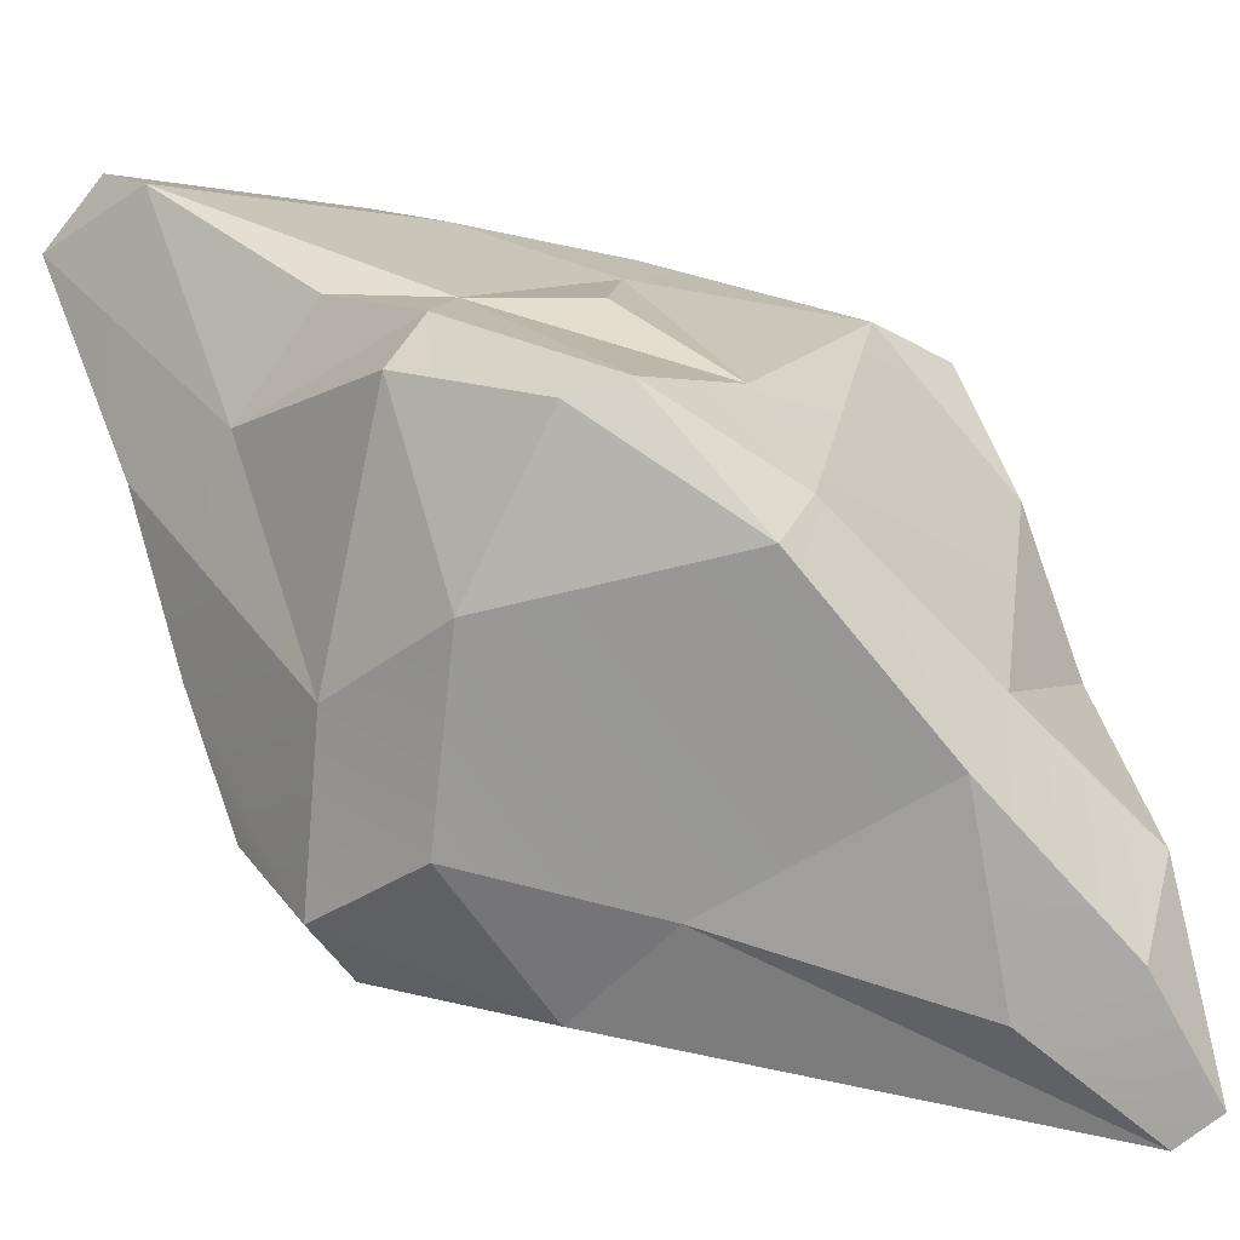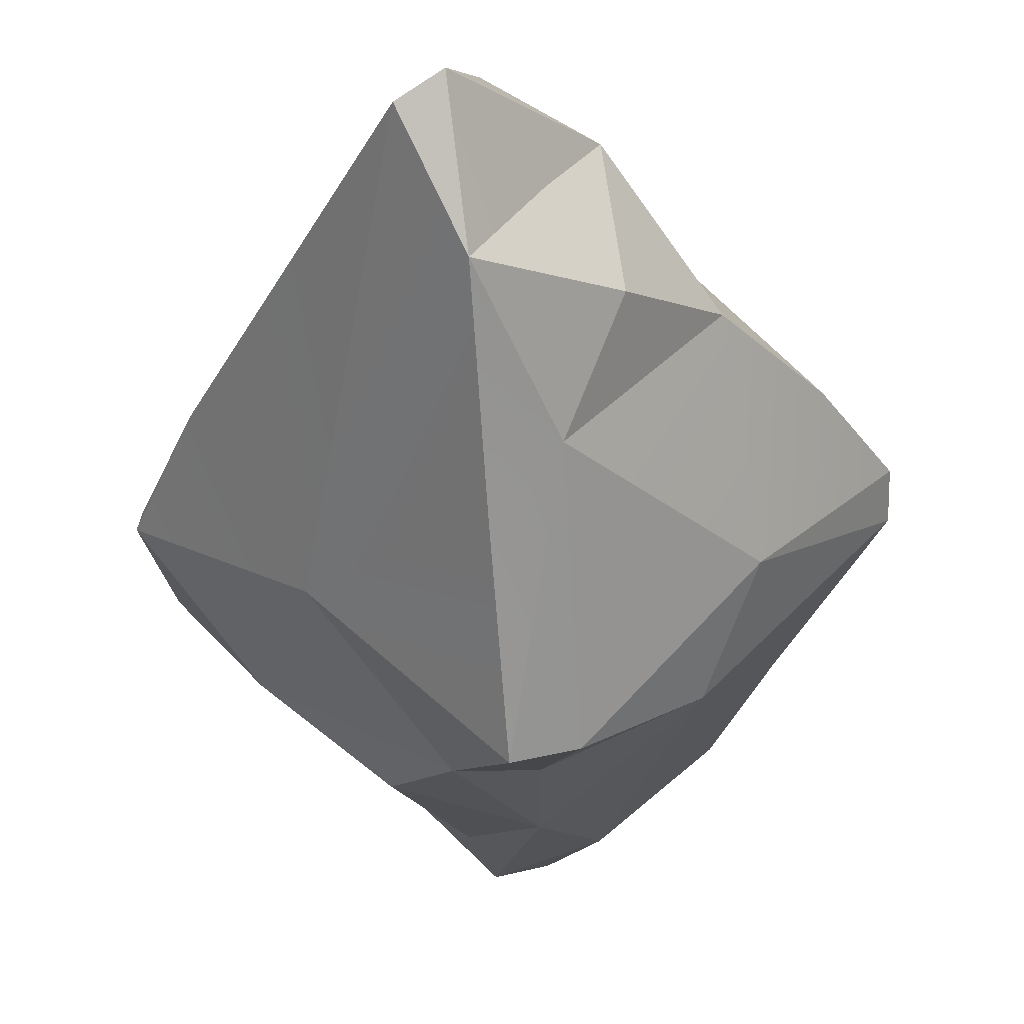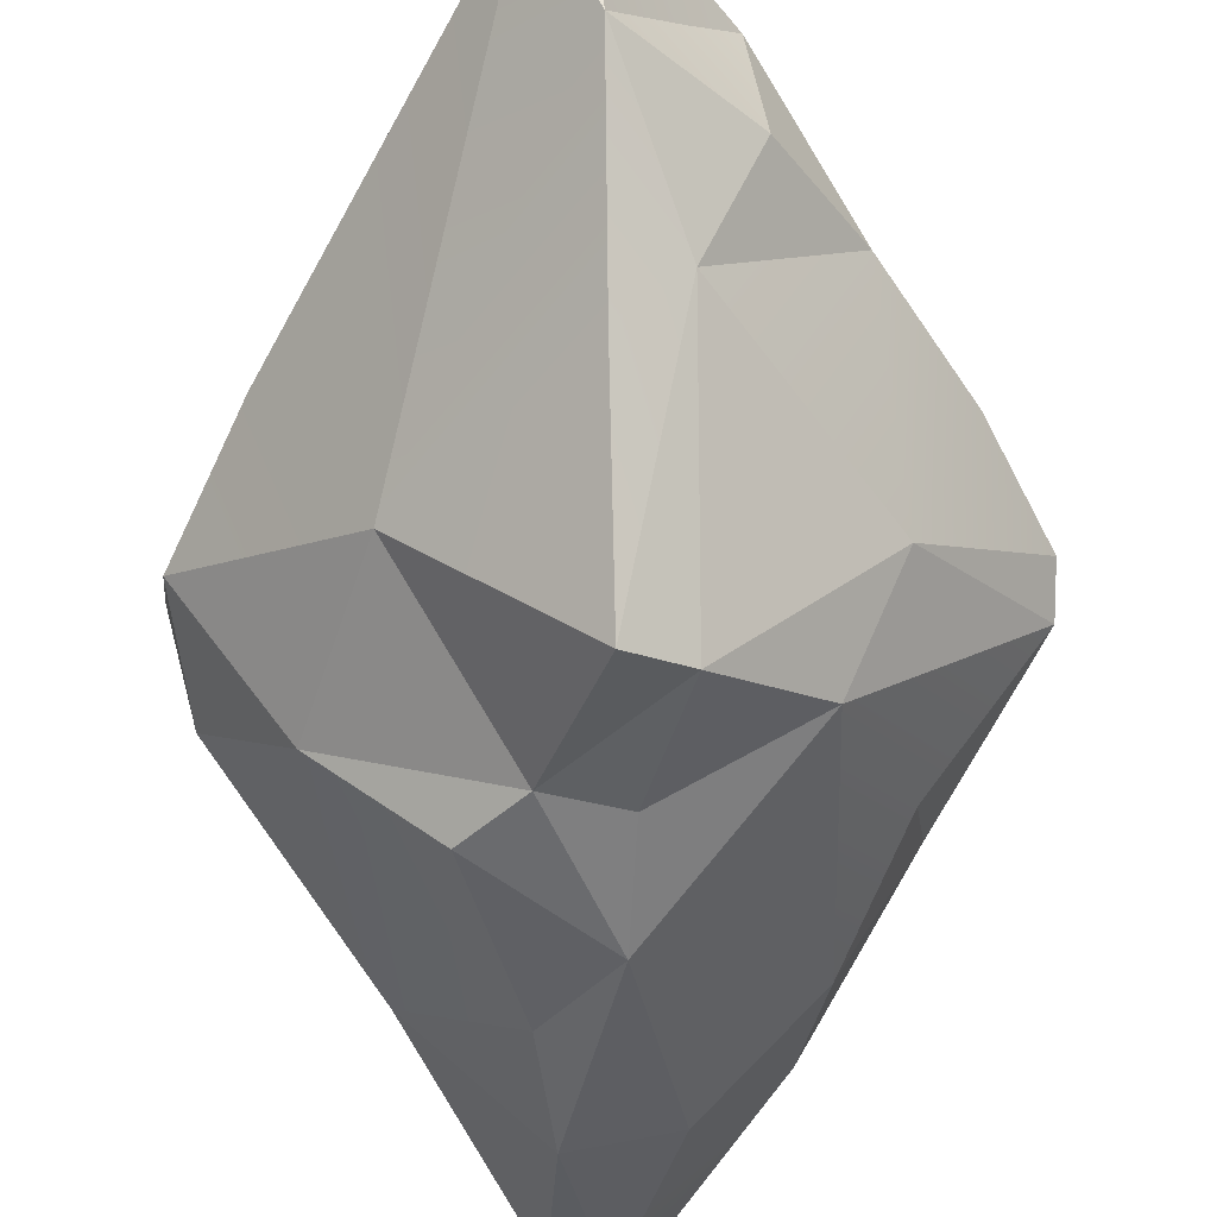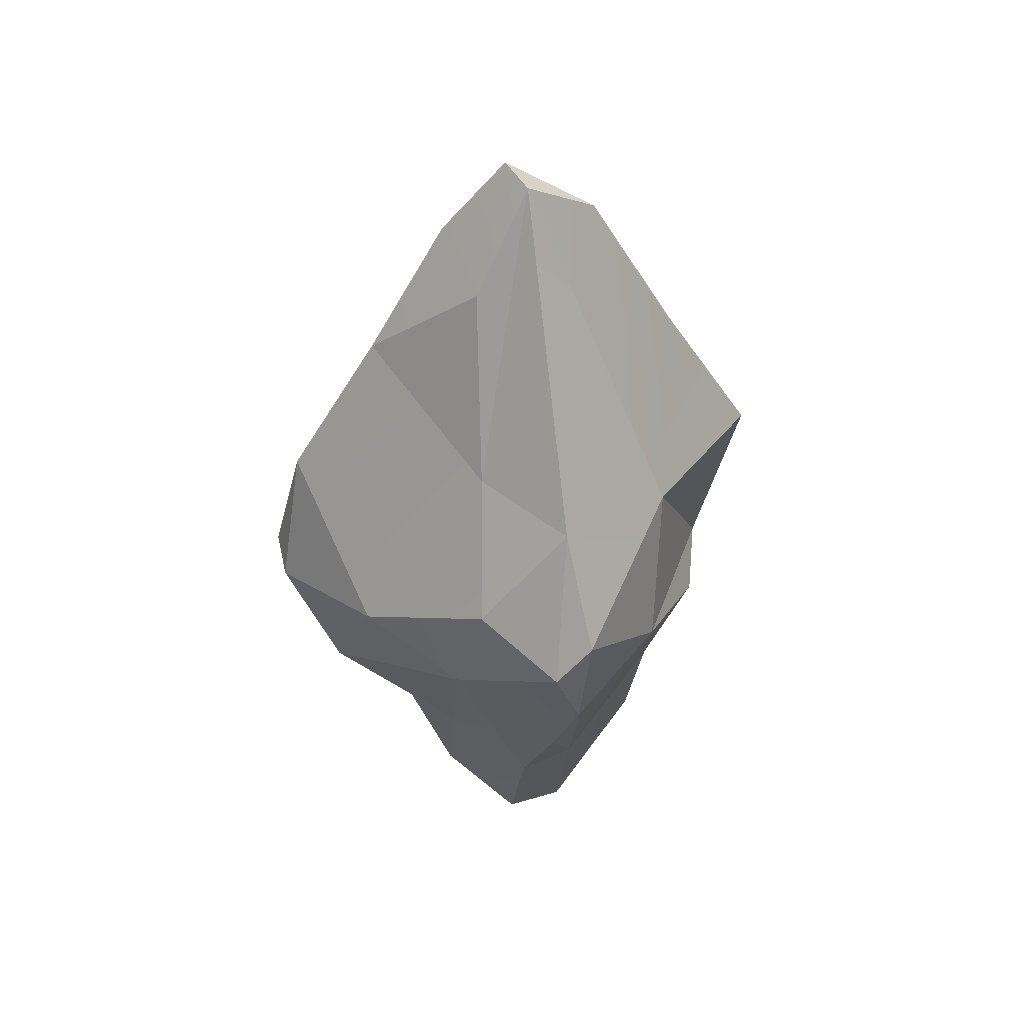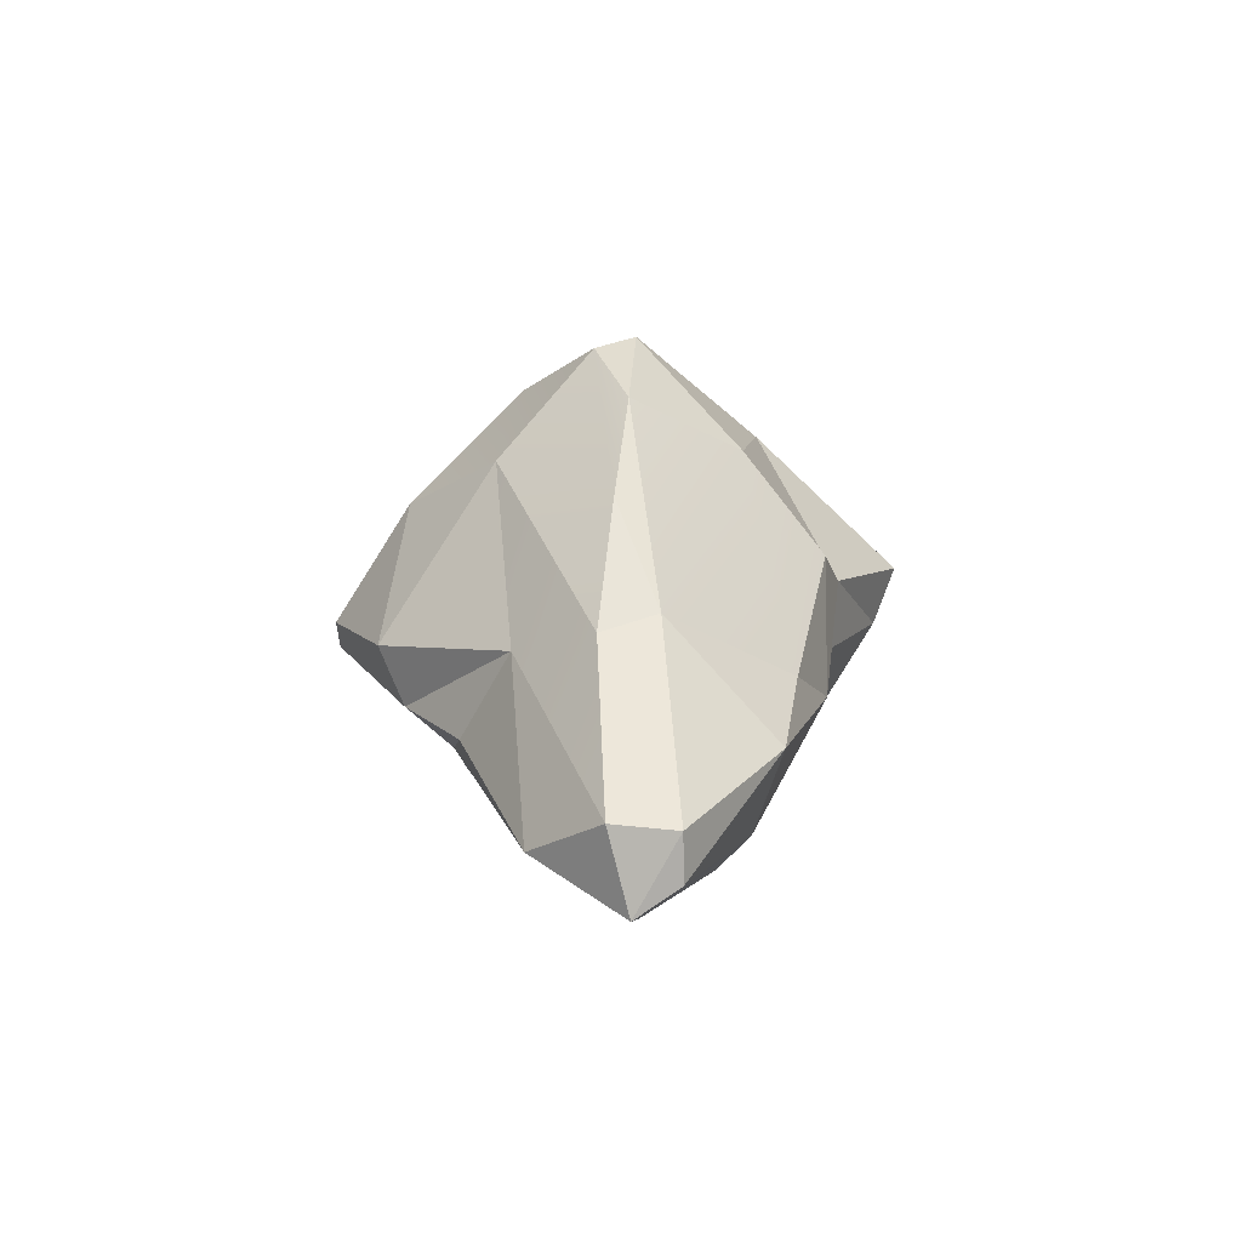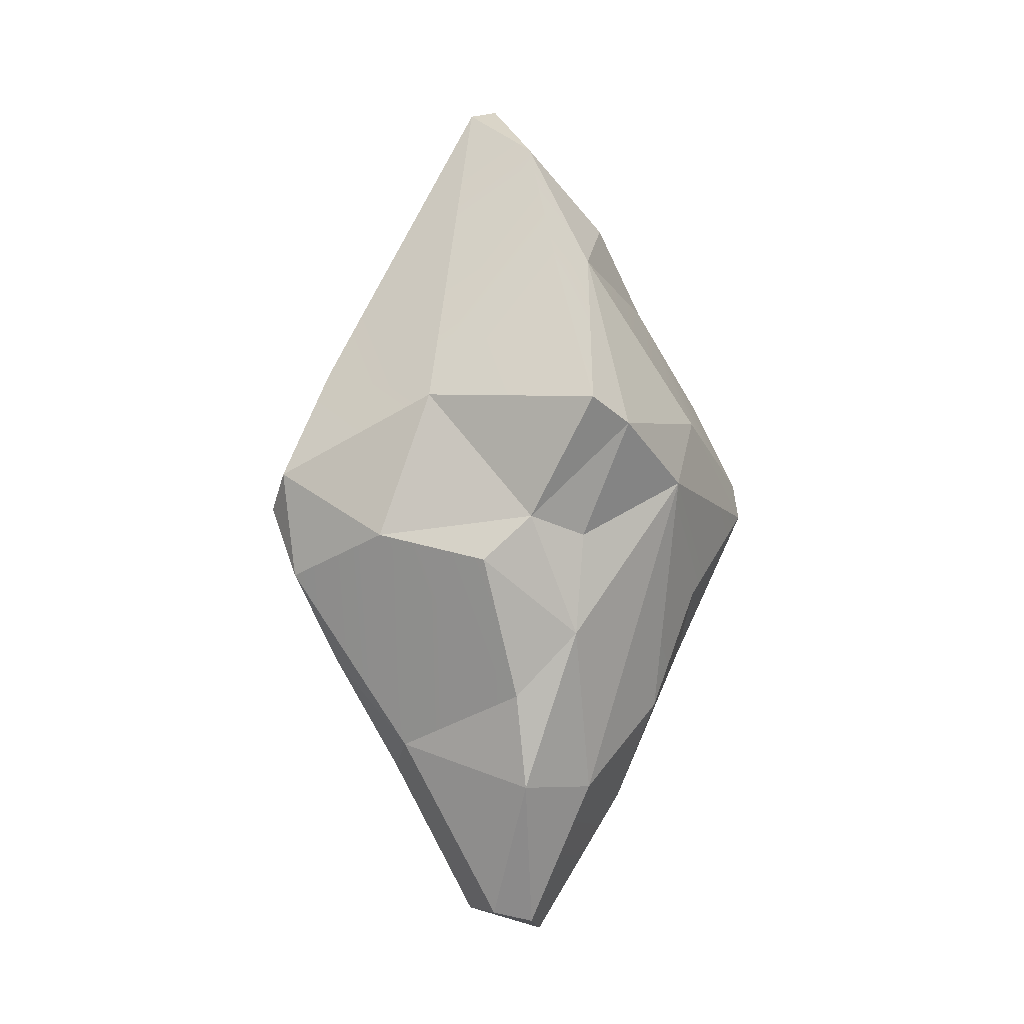
<metadata>
{"format":"obj","ext":"obj","renderer":"f3d","projection":"perspective","resolution":1024,"background":"white","views":[{"elev":62.3,"azim":130.9,"up":"+Z"},{"elev":-34.5,"azim":-177.1,"up":"+Z"},{"elev":-66.0,"azim":179.4,"up":"+Z"},{"elev":40.2,"azim":78.1,"up":"+Y"},{"elev":-63.7,"azim":92.9,"up":"+Y"},{"elev":-5.5,"azim":162.5,"up":"+Y"}]}
</metadata>
<code>
g item_cubeS_geo
v -0.08726 -0.08031 0.04183
v -0.1371 -0.006335 0.03049
v -0.05017 0.005883 0.1099
v -0.05566 -0.05989 0.08803
v -0.08726 -0.08031 0.04183
v -0.05017 0.005883 0.1099
v -0.07569 -0.1542 0.01873
v -0.07022 -0.1902 -0.001687
v -0.1151 -0.09759 0.004217
v -0.02172 -0.09718 0.09037
v -0.05566 -0.05989 0.08803
v -0.05017 0.005883 0.1099
v -0.04239 0.1976 0.02951
v -0.03576 0.131 0.06913
v -0.08706 0.1312 -0.001268
v 0.01099 0.2646 0.009318
v 0.001642 0.2196 0.045
v -0.04239 0.1976 0.02951
v -0.1078 -0.0598 -0.04221
v -0.1566 -0.0053 -0.006445
v -0.1151 -0.09759 0.004217
v -0.003151 -0.2677 -0.02482
v 0.01718 -0.1821 -0.07598
v -0.02992 -0.1823 -0.05862
v -0.006511 -0.08854 -0.1023
v -0.07601 0.005955 -0.09739
v -0.02992 -0.1823 -0.05862
v -0.006511 -0.08854 -0.1023
v -0.02992 -0.1823 -0.05862
v 0.01718 -0.1821 -0.07598
v 0.02605 -0.1266 -0.08539
v -0.006511 -0.08854 -0.1023
v 0.01718 -0.1821 -0.07598
v -0.009123 -0.02894 -0.1087
v -0.07601 0.005955 -0.09739
v -0.006511 -0.08854 -0.1023
v -0.07601 0.005955 -0.09739
v -0.009123 -0.02894 -0.1087
v -0.02795 0.03647 -0.1372
v -0.1003 0.04875 -0.06127
v -0.1566 -0.0053 -0.006445
v -0.07601 0.005955 -0.09739
v -0.08706 0.1312 -0.001268
v -0.02575 0.1485 -0.07169
v -0.05036 0.1794 -0.02644
v -0.02795 0.03647 -0.1372
v -0.0007154 0.04943 -0.1503
v -0.02575 0.1485 -0.07169
v -0.02575 0.1485 -0.07169
v -0.1003 0.04875 -0.06127
v -0.02795 0.03647 -0.1372
v 0.0146 -0.01859 0.1557
v -0.0004443 -0.0902 0.1144
v -0.00642 -0.005899 0.1568
v 0.02735 -0.2615 0.008876
v -0.01635 -0.2748 -0.0003498
v -0.003184 -0.2329 0.04819
v 0.02735 -0.2615 0.008876
v -0.003184 -0.2329 0.04819
v 0.05248 -0.1369 0.05414
v 0.0775 -0.008303 0.111
v 0.03084 -0.08095 0.1262
v 0.0146 -0.01859 0.1557
v 0.1125 -0.03972 0.06149
v 0.03084 -0.08095 0.1262
v 0.0775 -0.008303 0.111
v -0.00642 -0.005899 0.1568
v 0.002991 0.06201 0.141
v 0.0146 -0.01859 0.1557
v 0.1569 0.01266 -0.01264
v 0.159 -0.007488 0.009094
v 0.1262 0.07818 -0.003325
v 0.1262 0.07818 -0.003325
v 0.1266 0.02226 0.04836
v 0.08648 0.09568 0.03955
v -0.003151 -0.2677 -0.02482
v 0.02197 -0.2618 -0.02565
v 0.01718 -0.1821 -0.07598
v 0.01718 -0.1821 -0.07598
v 0.02197 -0.2618 -0.02565
v 0.07886 -0.1562 -0.01984
v 0.02584 -0.01891 -0.1138
v -0.006511 -0.08854 -0.1023
v 0.05308 -0.0452 -0.1055
v 0.02584 -0.01891 -0.1138
v 0.1071 -0.02847 -0.06495
v 0.07906 0.05788 -0.07529
v -0.009123 -0.02894 -0.1087
v -0.006511 -0.08854 -0.1023
v 0.02584 -0.01891 -0.1138
v 0.159 -0.007488 0.009094
v 0.1569 0.01266 -0.01264
v 0.1479 -0.05039 -0.008121
v -0.1566 -0.0053 -0.006445
v -0.1371 -0.006335 0.03049
v -0.1151 -0.09759 0.004217
v -0.00642 -0.005899 0.1568
v -0.0004443 -0.0902 0.1144
v -0.02172 -0.09718 0.09037
v -0.00642 -0.005899 0.1568
v -0.02172 -0.09718 0.09037
v -0.05017 0.005883 0.1099
v -0.02172 -0.09718 0.09037
v 0.004522 -0.1367 0.08314
v -0.003184 -0.2329 0.04819
v -0.08726 -0.08031 0.04183
v -0.05566 -0.05989 0.08803
v -0.02172 -0.09718 0.09037
v -0.1566 -0.0053 -0.006445
v -0.157 0.01683 0.00318
v -0.1371 -0.006335 0.03049
v 0.002991 0.06201 0.141
v -0.00642 -0.005899 0.1568
v -0.02694 0.05326 0.1228
v -0.1277 0.07147 0.00386
v -0.1371 -0.006335 0.03049
v -0.157 0.01683 0.00318
v -0.03576 0.131 0.06913
v -0.1277 0.07147 0.00386
v -0.08706 0.1312 -0.001268
v -0.04239 0.1976 0.02951
v -0.08706 0.1312 -0.001268
v -0.05036 0.1794 -0.02644
v -0.08086 -0.1312 -0.04153
v -0.1151 -0.09759 0.004217
v -0.07022 -0.1902 -0.001687
v -0.1151 -0.09759 0.004217
v -0.08086 -0.1312 -0.04153
v -0.1078 -0.0598 -0.04221
v -0.07601 0.005955 -0.09739
v -0.08086 -0.1312 -0.04153
v -0.02992 -0.1823 -0.05862
v -0.1003 0.04875 -0.06127
v -0.157 0.01683 0.00318
v -0.1566 -0.0053 -0.006445
v -0.07601 0.005955 -0.09739
v -0.02795 0.03647 -0.1372
v -0.1003 0.04875 -0.06127
v -0.05036 0.1794 -0.02644
v -0.02575 0.1485 -0.07169
v 0.004648 0.2254 -0.04519
v 0.03084 -0.08095 0.1262
v -0.0004443 -0.0902 0.1144
v 0.0146 -0.01859 0.1557
v -0.003184 -0.2329 0.04819
v 0.004522 -0.1367 0.08314
v 0.05248 -0.1369 0.05414
v 0.004522 -0.1367 0.08314
v -0.02172 -0.09718 0.09037
v -0.0004443 -0.0902 0.1144
v 0.05248 -0.1369 0.05414
v 0.004522 -0.1367 0.08314
v -0.0004443 -0.0902 0.1144
v -0.0004443 -0.0902 0.1144
v 0.03084 -0.08095 0.1262
v 0.05248 -0.1369 0.05414
v 0.05248 -0.1369 0.05414
v 0.03084 -0.08095 0.1262
v 0.1125 -0.03972 0.06149
v 0.0146 -0.01859 0.1557
v 0.002991 0.06201 0.141
v 0.0775 -0.008303 0.111
v 0.04228 0.1971 0.03286
v 0.08648 0.09568 0.03955
v 0.004552 0.1442 0.09028
v 0.08648 0.09568 0.03955
v 0.03004 0.2578 0.000168
v 0.1262 0.07818 -0.003325
v 0.08648 0.09568 0.03955
v 0.04228 0.1971 0.03286
v 0.03004 0.2578 0.000168
v 0.1266 0.02226 0.04836
v 0.1262 0.07818 -0.003325
v 0.159 -0.007488 0.009094
v 0.02735 -0.2615 0.008876
v 0.02197 -0.2618 -0.02565
v -0.01635 -0.2748 -0.0003498
v -0.003151 -0.2677 -0.02482
v -0.01635 -0.2748 -0.0003498
v 0.02197 -0.2618 -0.02565
v 0.01718 -0.1821 -0.07598
v 0.07886 -0.1562 -0.01984
v 0.02605 -0.1266 -0.08539
v -0.006511 -0.08854 -0.1023
v 0.02605 -0.1266 -0.08539
v 0.05308 -0.0452 -0.1055
v 0.07886 -0.1562 -0.01984
v 0.07661 -0.1697 0.01078
v 0.1178 -0.1042 0.0006794
v 0.07886 -0.1562 -0.01984
v 0.1178 -0.1042 0.0006794
v 0.1479 -0.05039 -0.008121
v 0.02584 -0.01891 -0.1138
v 0.05308 -0.0452 -0.1055
v 0.1071 -0.02847 -0.06495
v 0.1569 0.01266 -0.01264
v 0.1071 -0.02847 -0.06495
v 0.1479 -0.05039 -0.008121
v -0.0007154 0.04943 -0.1503
v 0.02584 -0.01891 -0.1138
v 0.07906 0.05788 -0.07529
v 0.07906 0.05788 -0.07529
v 0.1071 -0.02847 -0.06495
v 0.1569 0.01266 -0.01264
v 0.004648 0.2254 -0.04519
v 0.03004 0.2578 0.000168
v 0.01099 0.2646 0.009318
v 0.02584 -0.01891 -0.1138
v -0.02795 0.03647 -0.1372
v -0.009123 -0.02894 -0.1087
v -0.0007154 0.04943 -0.1503
v -0.02795 0.03647 -0.1372
v 0.02584 -0.01891 -0.1138
v -0.08726 -0.08031 0.04183
v -0.1151 -0.09759 0.004217
v -0.1371 -0.006335 0.03049
v -0.07569 -0.1542 0.01873
v -0.01635 -0.2748 -0.0003498
v -0.07569 -0.1542 0.01873
v -0.003184 -0.2329 0.04819
v -0.07022 -0.1902 -0.001687
v -0.00642 -0.005899 0.1568
v -0.05017 0.005883 0.1099
v -0.02694 0.05326 0.1228
v -0.1371 -0.006335 0.03049
v 0.001642 0.2196 0.045
v -0.03576 0.131 0.06913
v -0.04239 0.1976 0.02951
v 0.004552 0.1442 0.09028
v 0.002991 0.06201 0.141
v -0.02694 0.05326 0.1228
v 0.01099 0.2646 0.009318
v -0.04239 0.1976 0.02951
v -0.02234 0.2081 0.001057
v 0.004648 0.2254 -0.04519
v -0.1566 -0.0053 -0.006445
v -0.1078 -0.0598 -0.04221
v -0.07601 0.005955 -0.09739
v -0.08086 -0.1312 -0.04153
v -0.003151 -0.2677 -0.02482
v -0.07022 -0.1902 -0.001687
v -0.01635 -0.2748 -0.0003498
v -0.02992 -0.1823 -0.05862
v -0.08086 -0.1312 -0.04153
v -0.08706 0.1312 -0.001268
v -0.1003 0.04875 -0.06127
v -0.02575 0.1485 -0.07169
v -0.1277 0.07147 0.00386
v -0.157 0.01683 0.00318
v 0.002581 0.1372 -0.09584
v -0.02575 0.1485 -0.07169
v -0.0007154 0.04943 -0.1503
v 0.004648 0.2254 -0.04519
v 0.07886 -0.1562 -0.01984
v 0.02735 -0.2615 0.008876
v 0.07661 -0.1697 0.01078
v 0.02197 -0.2618 -0.02565
v 0.07661 -0.1697 0.01078
v 0.02735 -0.2615 0.008876
v 0.05248 -0.1369 0.05414
v 0.1125 -0.03972 0.06149
v 0.1178 -0.1042 0.0006794
v 0.07661 -0.1697 0.01078
v 0.1125 -0.03972 0.06149
v 0.159 -0.007488 0.009094
v 0.1479 -0.05039 -0.008121
v 0.08648 0.09568 0.03955
v 0.002991 0.06201 0.141
v 0.004552 0.1442 0.09028
v 0.0775 -0.008303 0.111
v 0.1266 0.02226 0.04836
v 0.004552 0.1442 0.09028
v 0.001642 0.2196 0.045
v 0.04228 0.1971 0.03286
v 0.01099 0.2646 0.009318
v 0.03004 0.2578 0.000168
v 0.1071 -0.02847 -0.06495
v 0.07886 -0.1562 -0.01984
v 0.1479 -0.05039 -0.008121
v 0.02605 -0.1266 -0.08539
v 0.05308 -0.0452 -0.1055
v 0.03004 0.2578 0.000168
v 0.07906 0.05788 -0.07529
v 0.1262 0.07818 -0.003325
v 0.1569 0.01266 -0.01264
v 0.07906 0.05788 -0.07529
v 0.03004 0.2578 0.000168
v 0.004648 0.2254 -0.04519
v 0.002581 0.1372 -0.09584
v -0.0007154 0.04943 -0.1503
v -0.02172 -0.09718 0.09037
v -0.003184 -0.2329 0.04819
v -0.07569 -0.1542 0.01873
v -0.08726 -0.08031 0.04183
v -0.02694 0.05326 0.1228
v -0.1371 -0.006335 0.03049
v -0.1277 0.07147 0.00386
v -0.03576 0.131 0.06913
v -0.04239 0.1976 0.02951
v -0.05036 0.1794 -0.02644
v -0.02234 0.2081 0.001057
v 0.004648 0.2254 -0.04519
v 0.1125 -0.03972 0.06149
v 0.0775 -0.008303 0.111
v 0.1266 0.02226 0.04836
v 0.159 -0.007488 0.009094
g item_cubeS_geo_0
f 3 2 1
f 6 5 4
f 9 8 7
f 12 11 10
f 15 14 13
f 18 17 16
f 21 20 19
f 24 23 22
f 27 26 25
f 30 29 28
f 33 32 31
f 36 35 34
f 39 38 37
f 42 41 40
f 45 44 43
f 48 47 46
f 51 50 49
f 54 53 52
f 57 56 55
f 60 59 58
f 63 62 61
f 66 65 64
f 69 68 67
f 72 71 70
f 75 74 73
f 78 77 76
f 81 80 79
f 84 83 82
f 87 86 85
f 90 89 88
f 93 92 91
f 96 95 94
f 99 98 97
f 102 101 100
f 105 104 103
f 108 107 106
f 111 110 109
f 114 113 112
f 117 116 115
f 120 119 118
f 123 122 121
f 126 125 124
f 129 128 127
f 132 131 130
f 135 134 133
f 138 137 136
f 141 140 139
f 144 143 142
f 147 146 145
f 150 149 148
f 153 152 151
f 156 155 154
f 159 158 157
f 162 161 160
f 165 164 163
f 168 167 166
f 171 170 169
f 174 173 172
f 177 176 175
f 180 179 178
f 183 182 181
f 186 185 184
f 189 188 187
f 192 191 190
f 195 194 193
f 198 197 196
f 201 200 199
f 204 203 202
f 207 206 205
f 210 209 208
f 213 212 211
f 216 215 214
f 215 217 214
f 220 219 218
f 219 221 218
f 224 223 222
f 225 223 224
f 228 227 226
f 226 227 229
f 227 230 229
f 227 231 230
f 234 233 232
f 235 234 232
f 238 237 236
f 238 239 237
f 242 241 240
f 243 240 241
f 241 244 243
f 247 246 245
f 246 248 245
f 248 246 249
f 252 251 250
f 250 251 253
f 256 255 254
f 255 257 254
f 260 259 258
f 258 261 260
f 264 263 262
f 265 264 262
f 266 265 262
f 269 268 267
f 267 268 270
f 270 271 267
f 274 273 272
f 275 273 274
f 275 274 276
f 279 278 277
f 278 280 277
f 281 277 280
f 284 283 282
f 285 283 284
f 288 287 286
f 286 289 288
f 290 289 286
f 293 292 291
f 294 293 291
f 297 296 295
f 297 295 298
f 301 300 299
f 302 300 301
f 305 304 303
f 305 303 306

</code>
